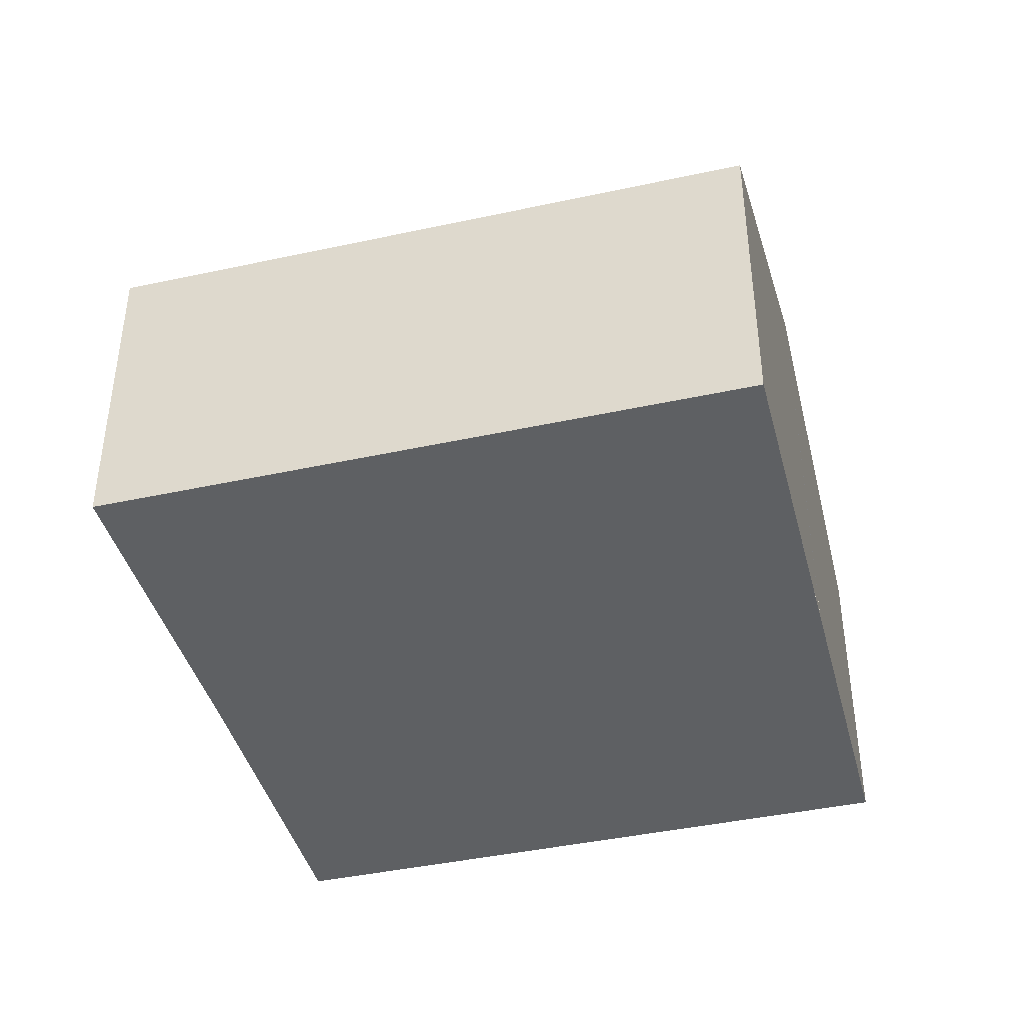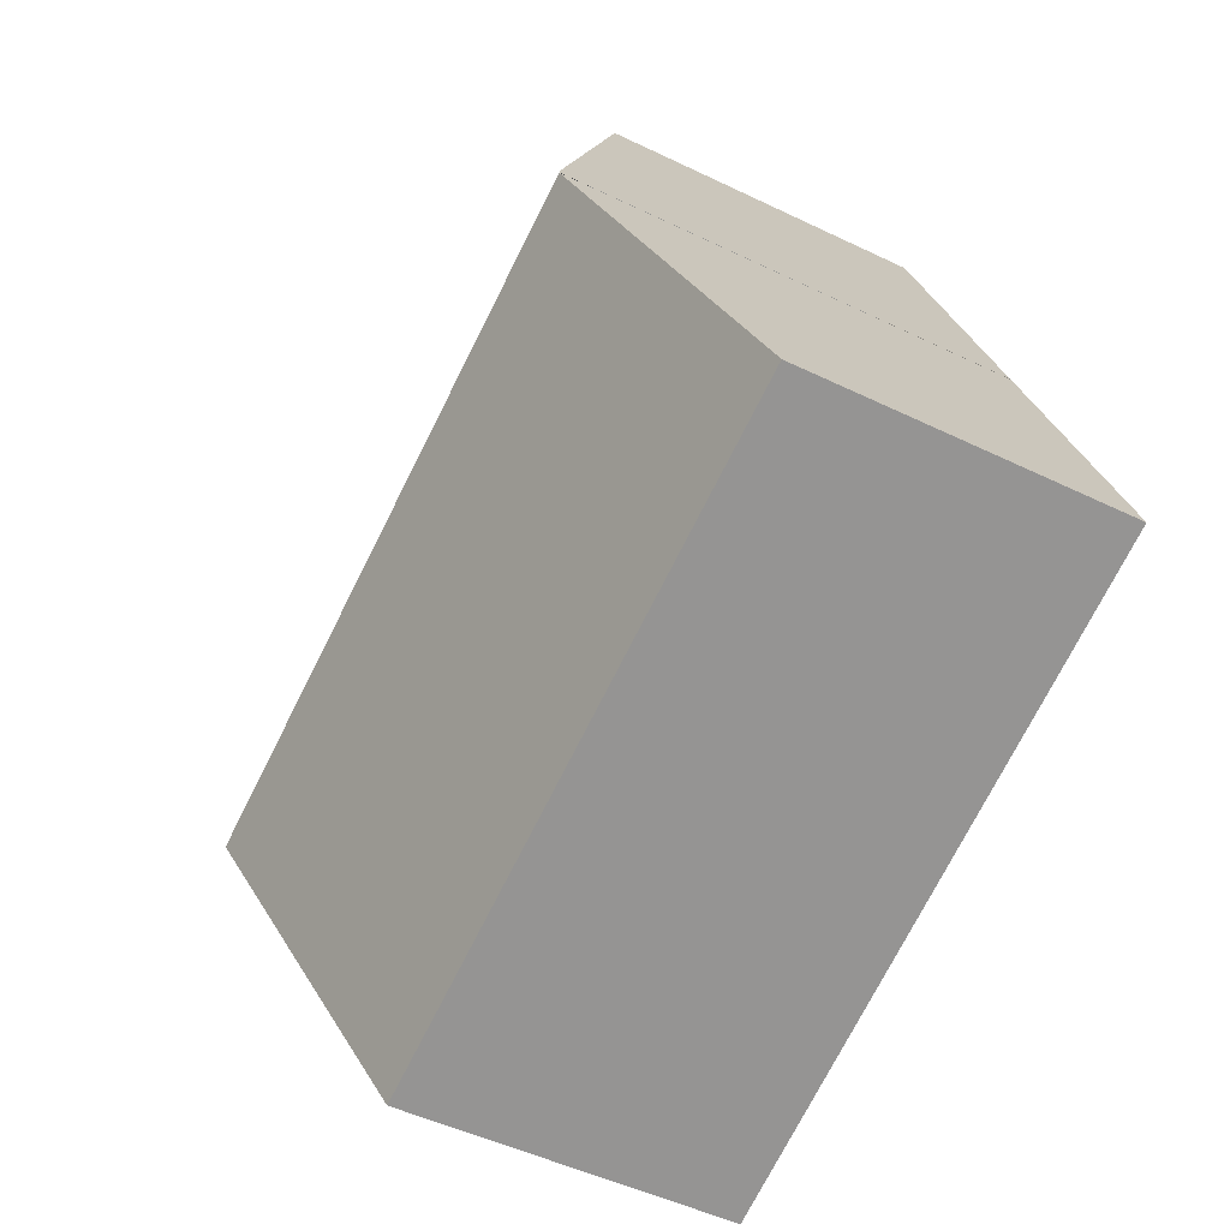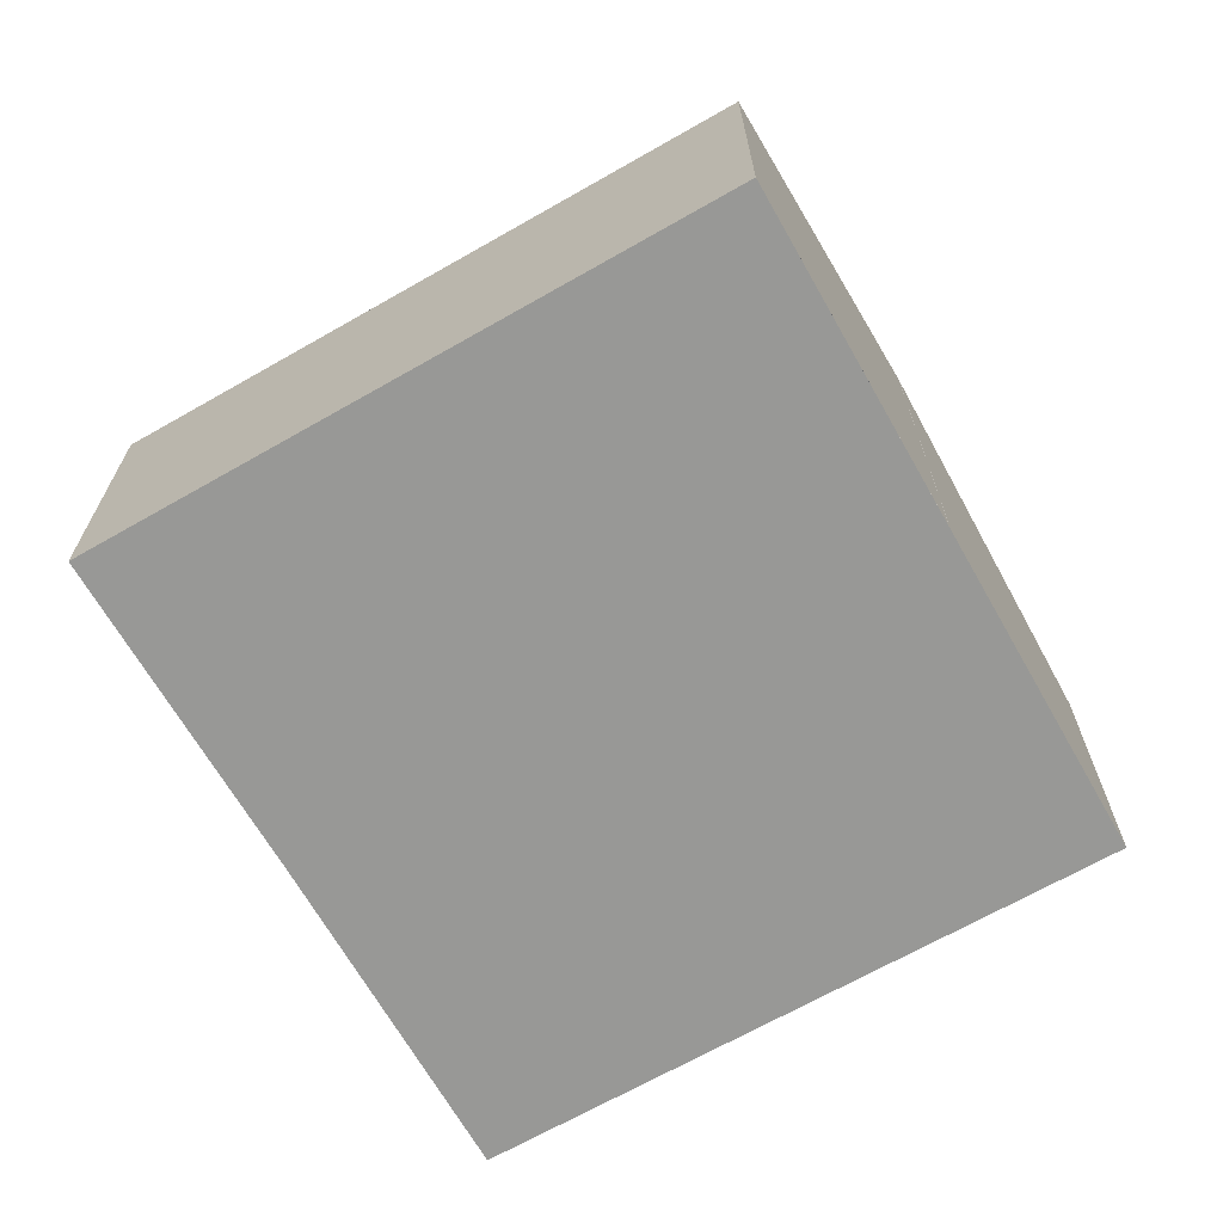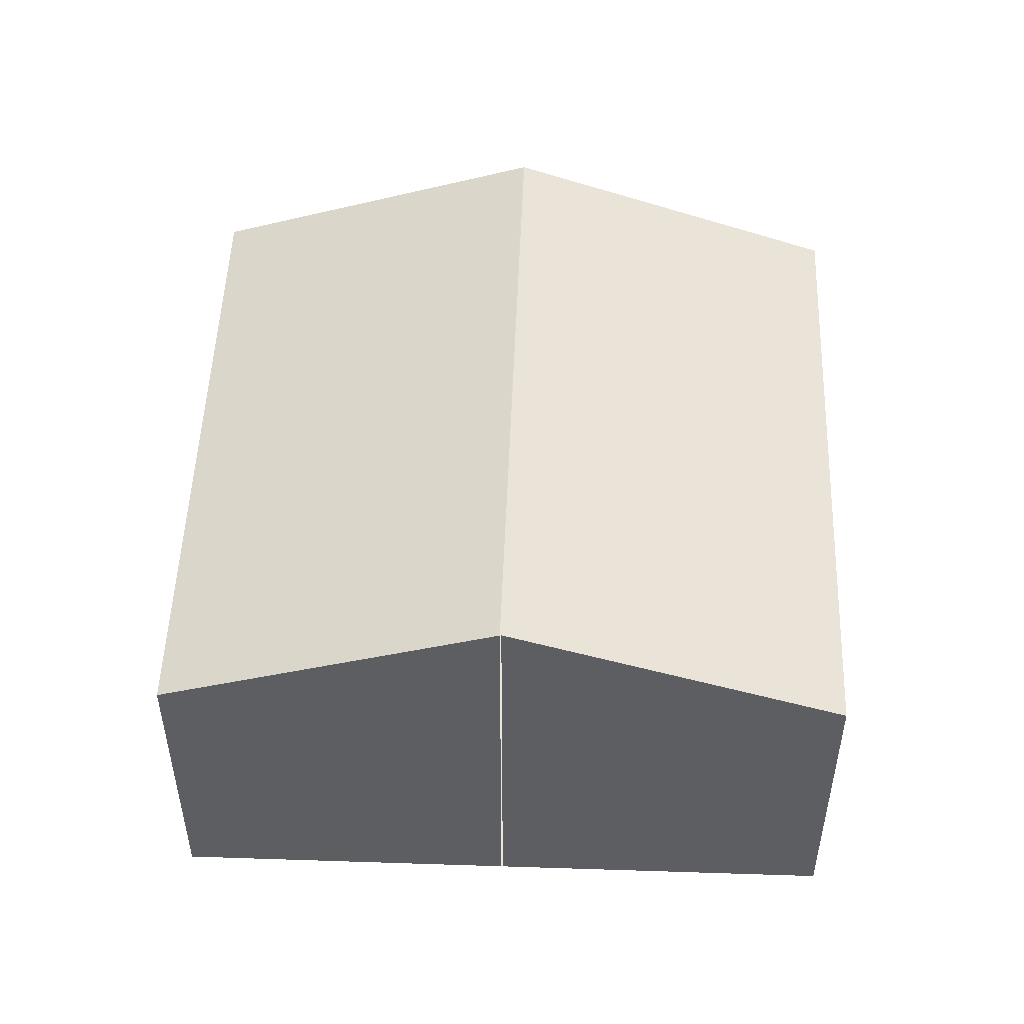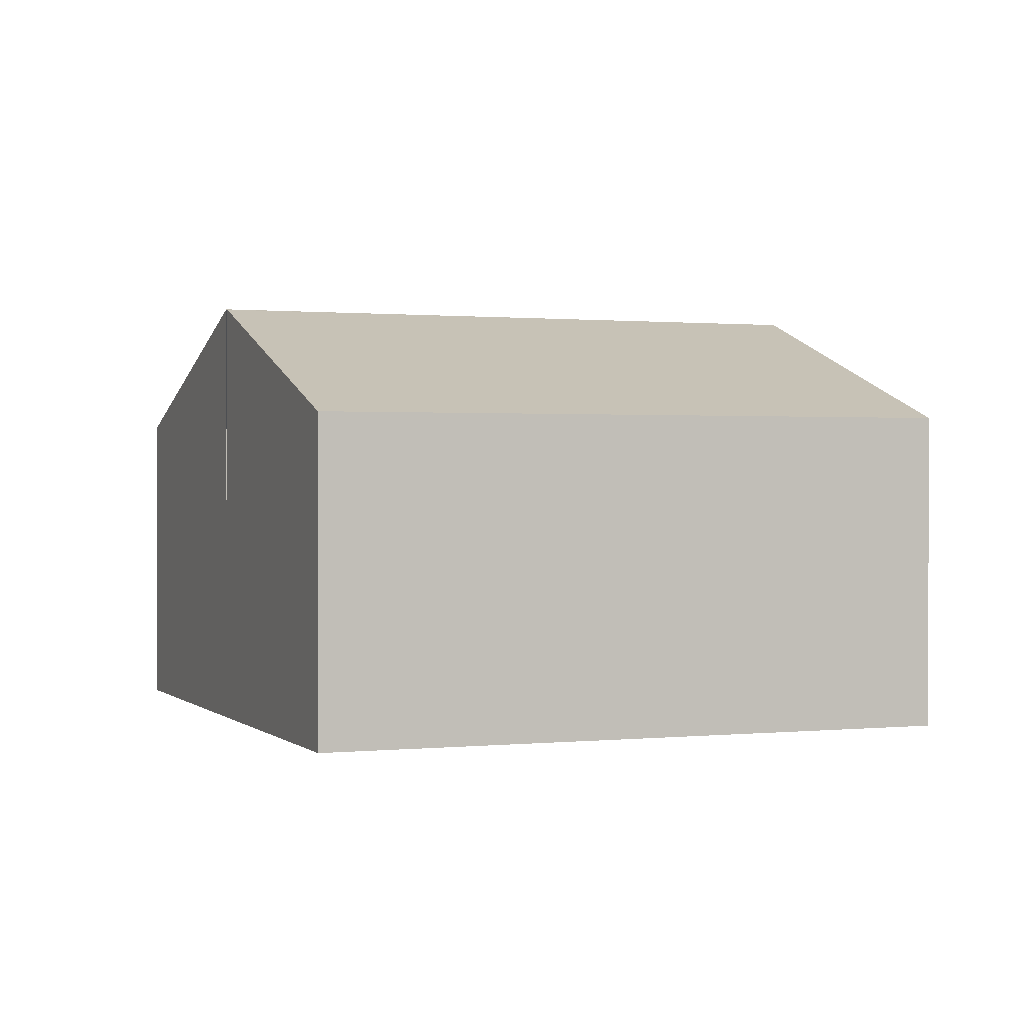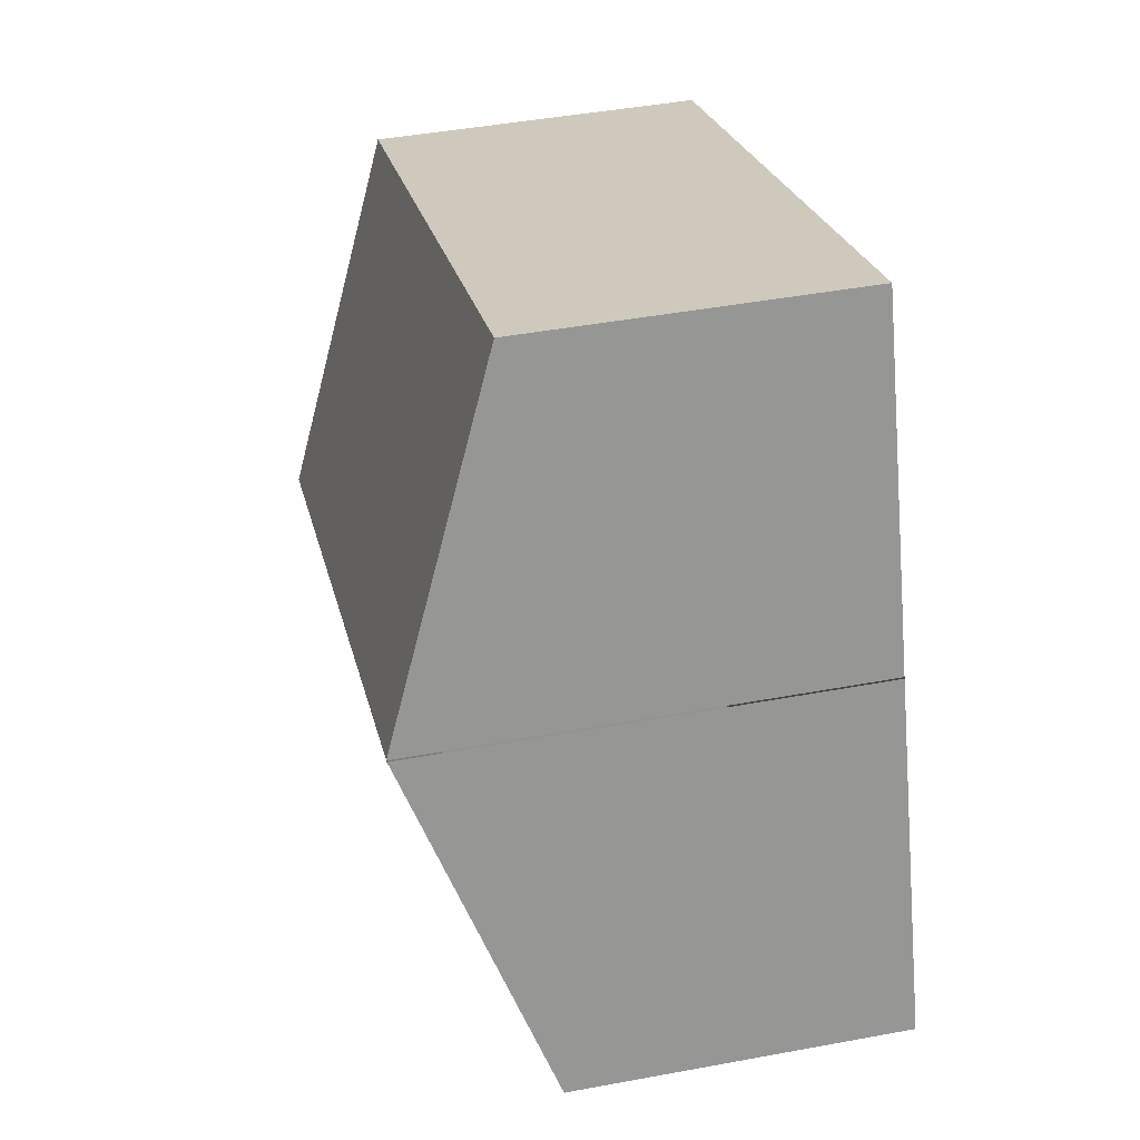
<metadata>
{"format":"obj","ext":"obj","renderer":"f3d","projection":"perspective","resolution":1024,"background":"white","views":[{"elev":-42.3,"azim":-144.3,"up":"+Y"},{"elev":-48.2,"azim":-118.6,"up":"+Z"},{"elev":-68.4,"azim":-129.2,"up":"+Y"},{"elev":51.1,"azim":-66.7,"up":"+Y"},{"elev":0.7,"azim":-0.1,"up":"+Y"},{"elev":44.2,"azim":-102.3,"up":"+Z"}]}
</metadata>
<code>
v  7.407 2.738 3.477
v  1.077 3.755 2.771
v  2.147 2.732 5.522
v  6.351 3.759 0.725
v  1.072 3.759 2.759
v  6.346 3.755 0.713
v  0 2.734 1.674e-16
v  5.323 2.734 -2.051
v  5.323 1.256e-16 -2.051
v  0 0 0
v  1.072 -1.689e-16 2.759
v  1.077 -1.697e-16 2.771
v  1.077 3.763 2.771
v  2.147 -3.381e-16 5.522
v  7.407 -2.129e-16 3.477
v  6.346 -4.366e-17 0.713
v  6.351 -4.439e-17 0.725
g defaultobject
f 1 2 3
f 2 1 4
f 5 4 6
f 4 5 2
f 7 6 8
f 6 7 5
f 9 7 8
f 7 9 10
f 7 11 5
f 11 7 10
f 12 3 13
f 3 12 14
f 3 15 1
f 15 3 14
f 16 8 6
f 8 16 9
f 1 17 4
f 17 1 15
f 12 15 14
f 15 12 10
f 15 10 16
f 16 10 9

</code>
